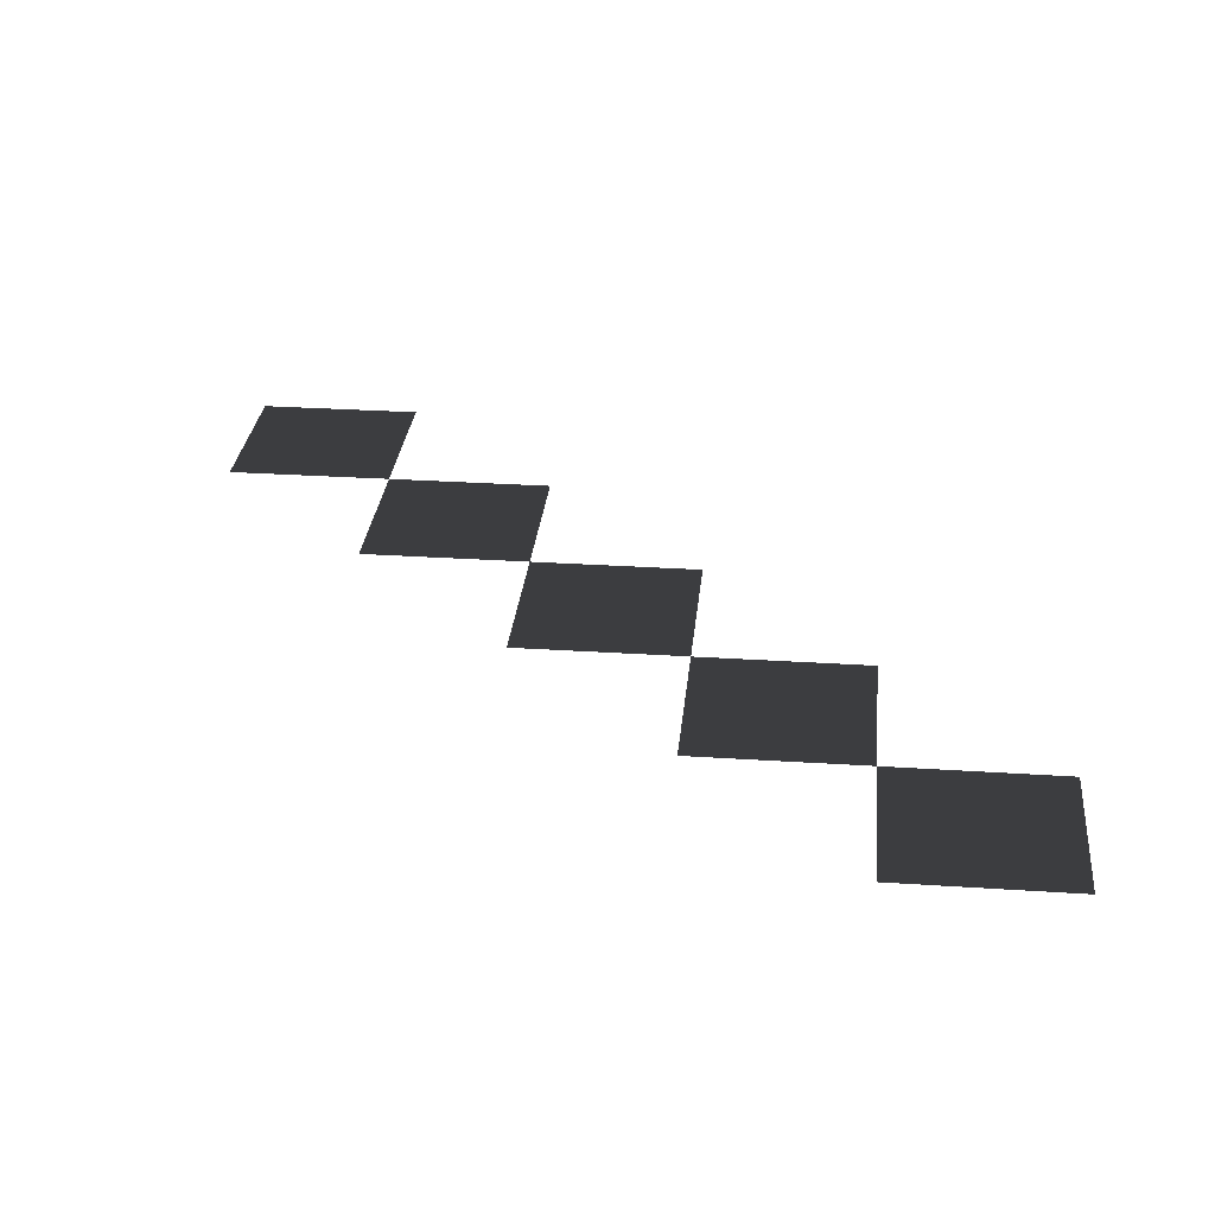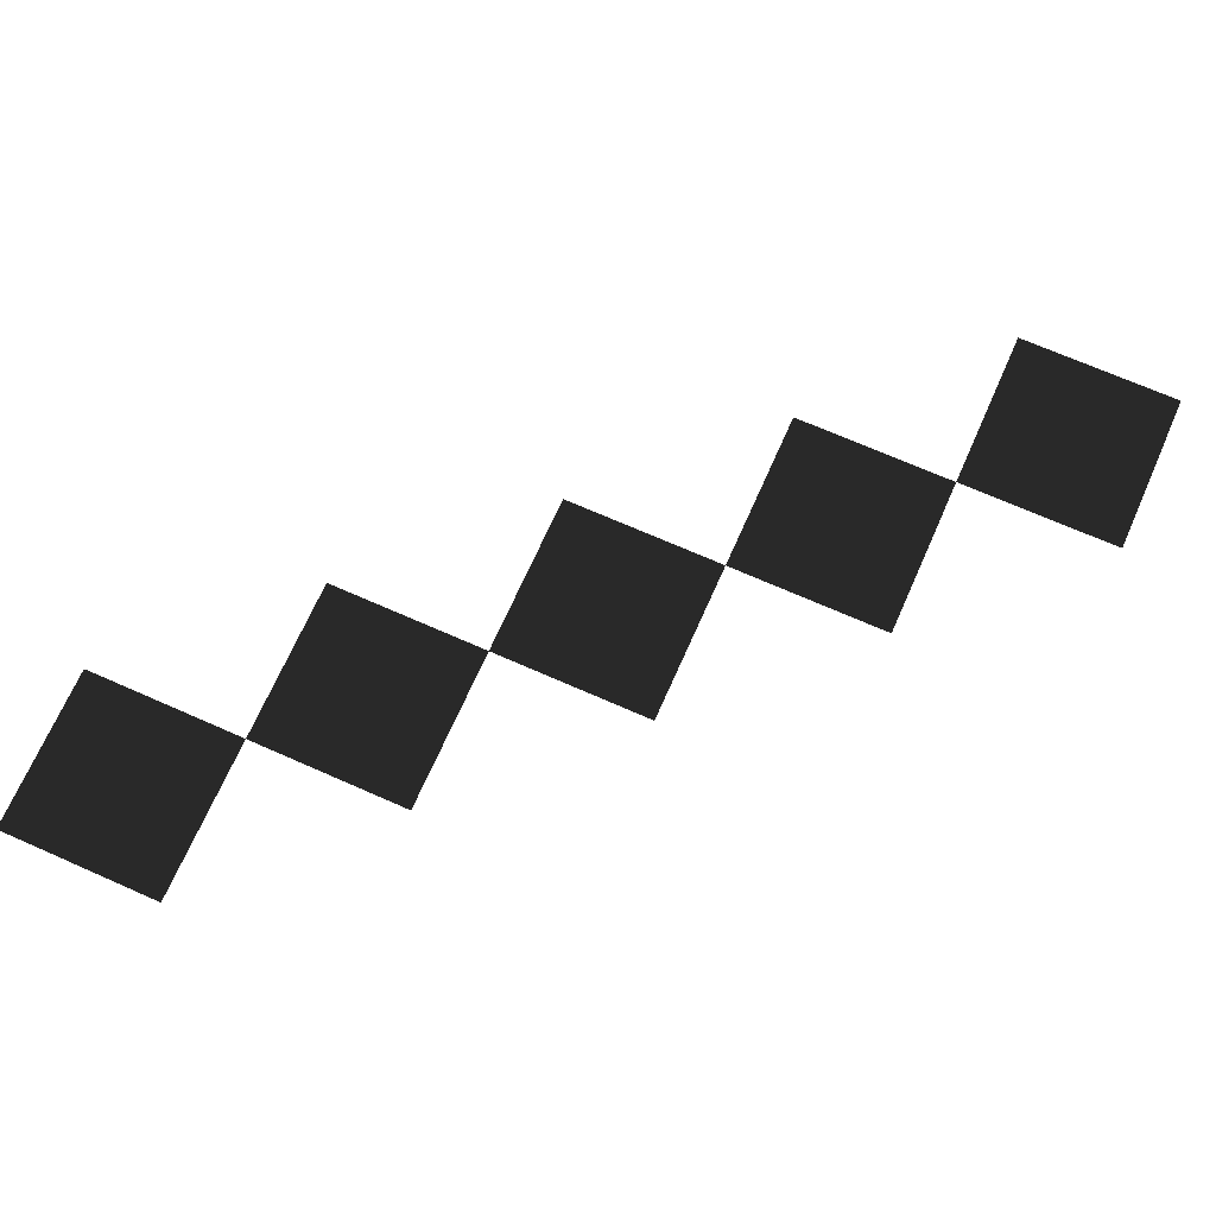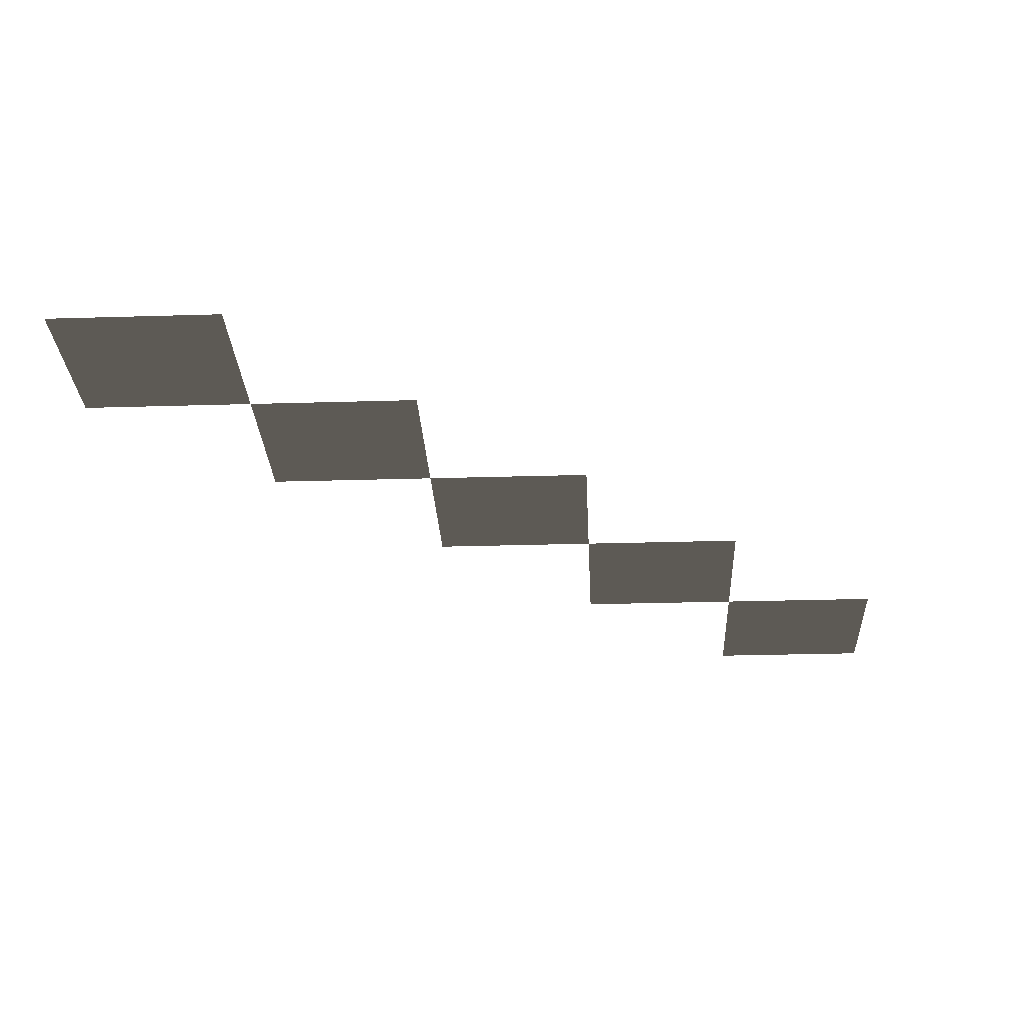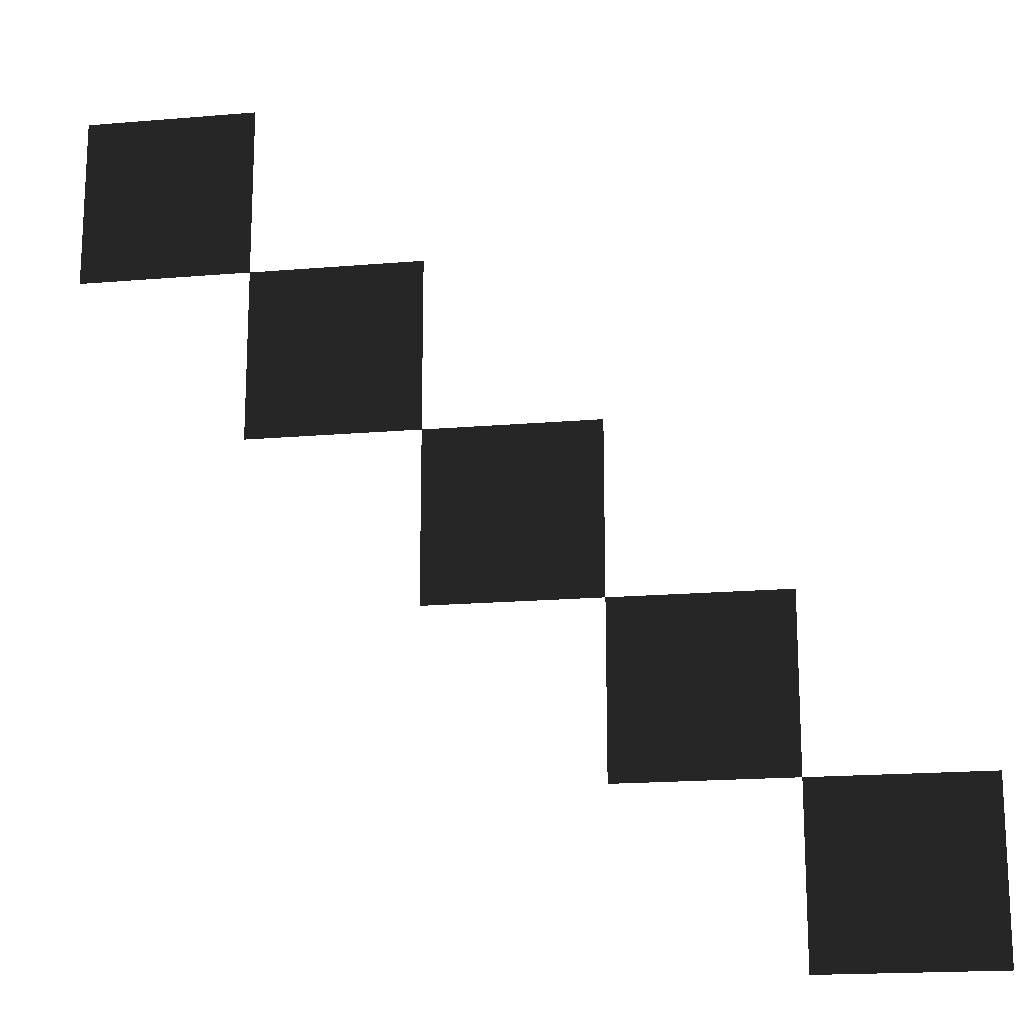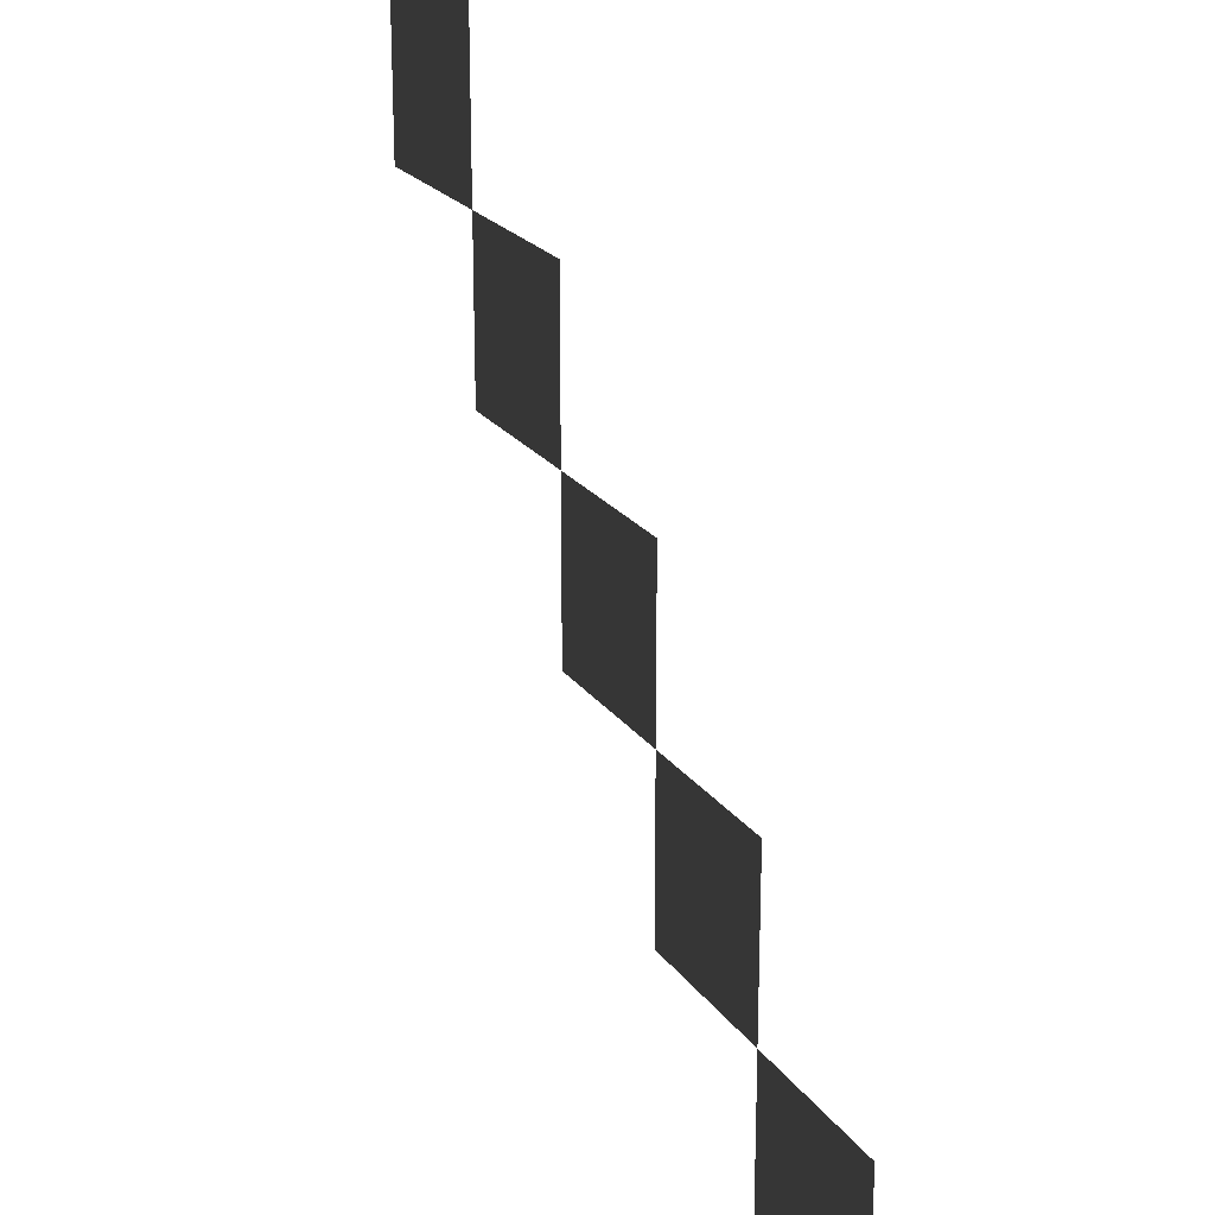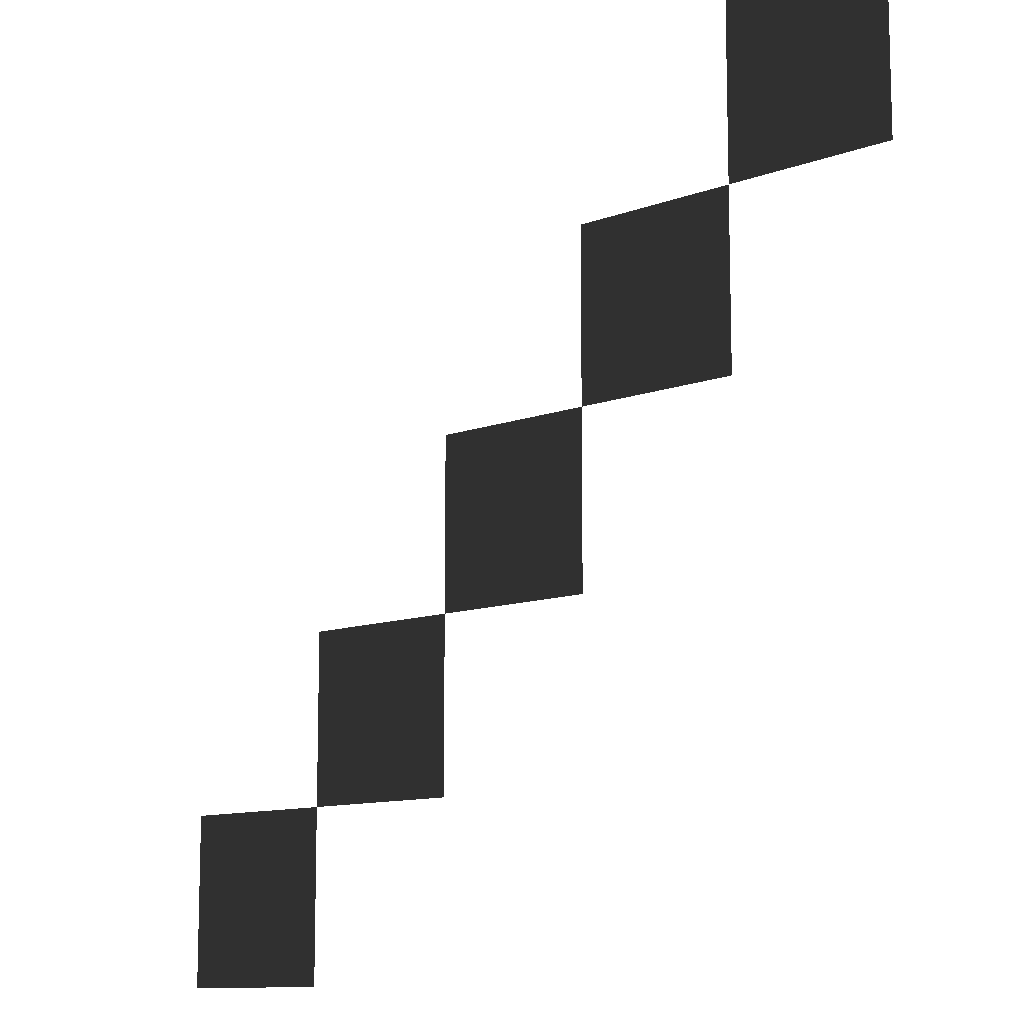
<metadata>
{"format":"obj","ext":"obj","renderer":"f3d","projection":"perspective","resolution":1024,"background":"white","views":[{"elev":28.9,"azim":5.6,"up":"+Z"},{"elev":69.5,"azim":-66.1,"up":"+Z"},{"elev":-27.0,"azim":92.7,"up":"+Z"},{"elev":-17.9,"azim":9.5,"up":"+Y"},{"elev":21.5,"azim":64.6,"up":"+Y"},{"elev":-11.0,"azim":-137.3,"up":"+Y"}]}
</metadata>
<code>
v -330 330 -1.4e-05
v -198 330 -1.4e-05
v -198 198 -9e-06
v -330 198 -9e-06
v -264 264 -1.2e-05
v -198 198 -9e-06
v -66 198 -9e-06
v -66 66 -3e-06
v -198 66 -3e-06
v -132 132 -6e-06
v -66 66 -3e-06
v 66 66 -3e-06
v 66 -66 -3e-06
v -66 -66 -3e-06
v 0 0 0
v 66 -66 -3e-06
v 198 -66 -3e-06
v 198 -198 -9e-06
v 66 -198 -9e-06
v 132 -132 -6e-06
v 198 -198 -9e-06
v 330 -198 -9e-06
v 330 -330 -1.4e-05
v 198 -330 -1.4e-05
v 264 -264 -1.2e-05
g group0
g group1
f 4 2 3
f 2 4 1
f 9 7 8
f 7 9 6
f 14 12 13
f 12 14 11
f 19 17 18
f 17 19 16
f 24 22 23
f 22 24 21

</code>
